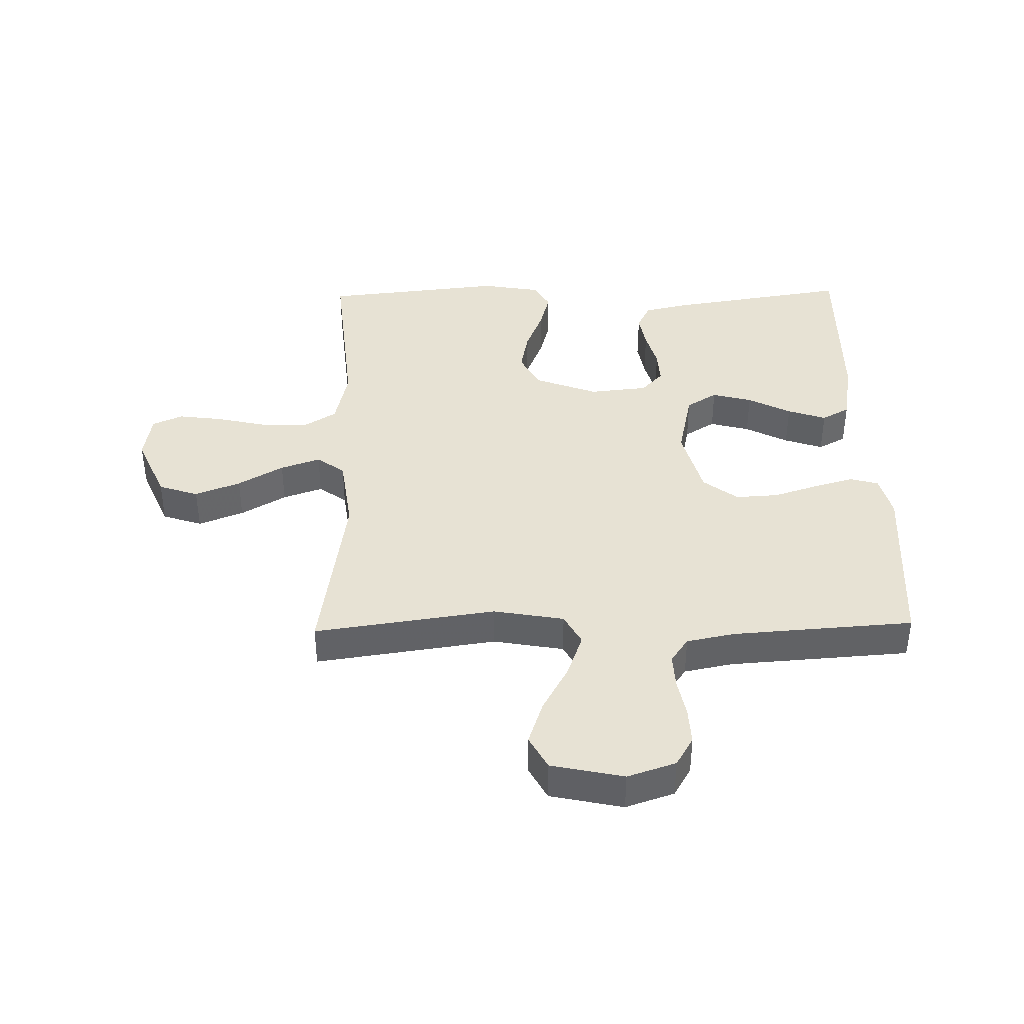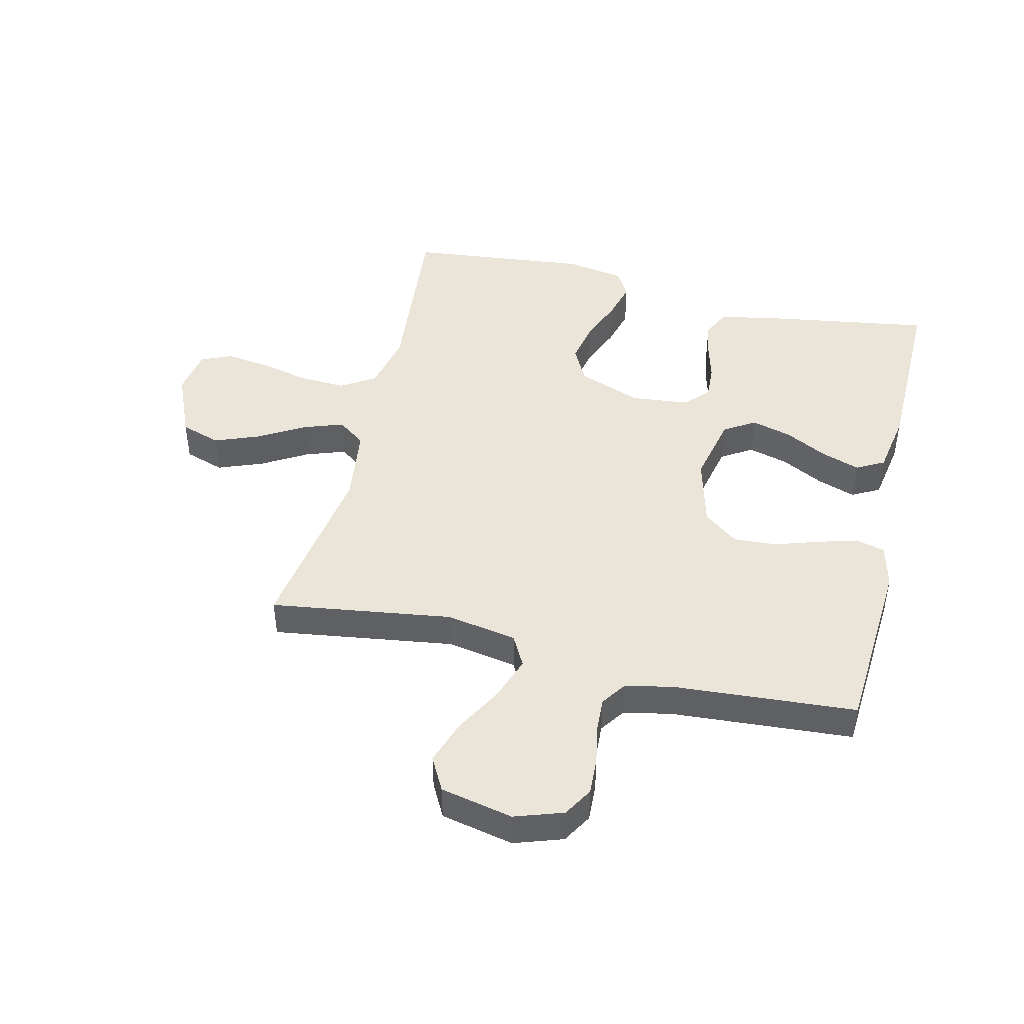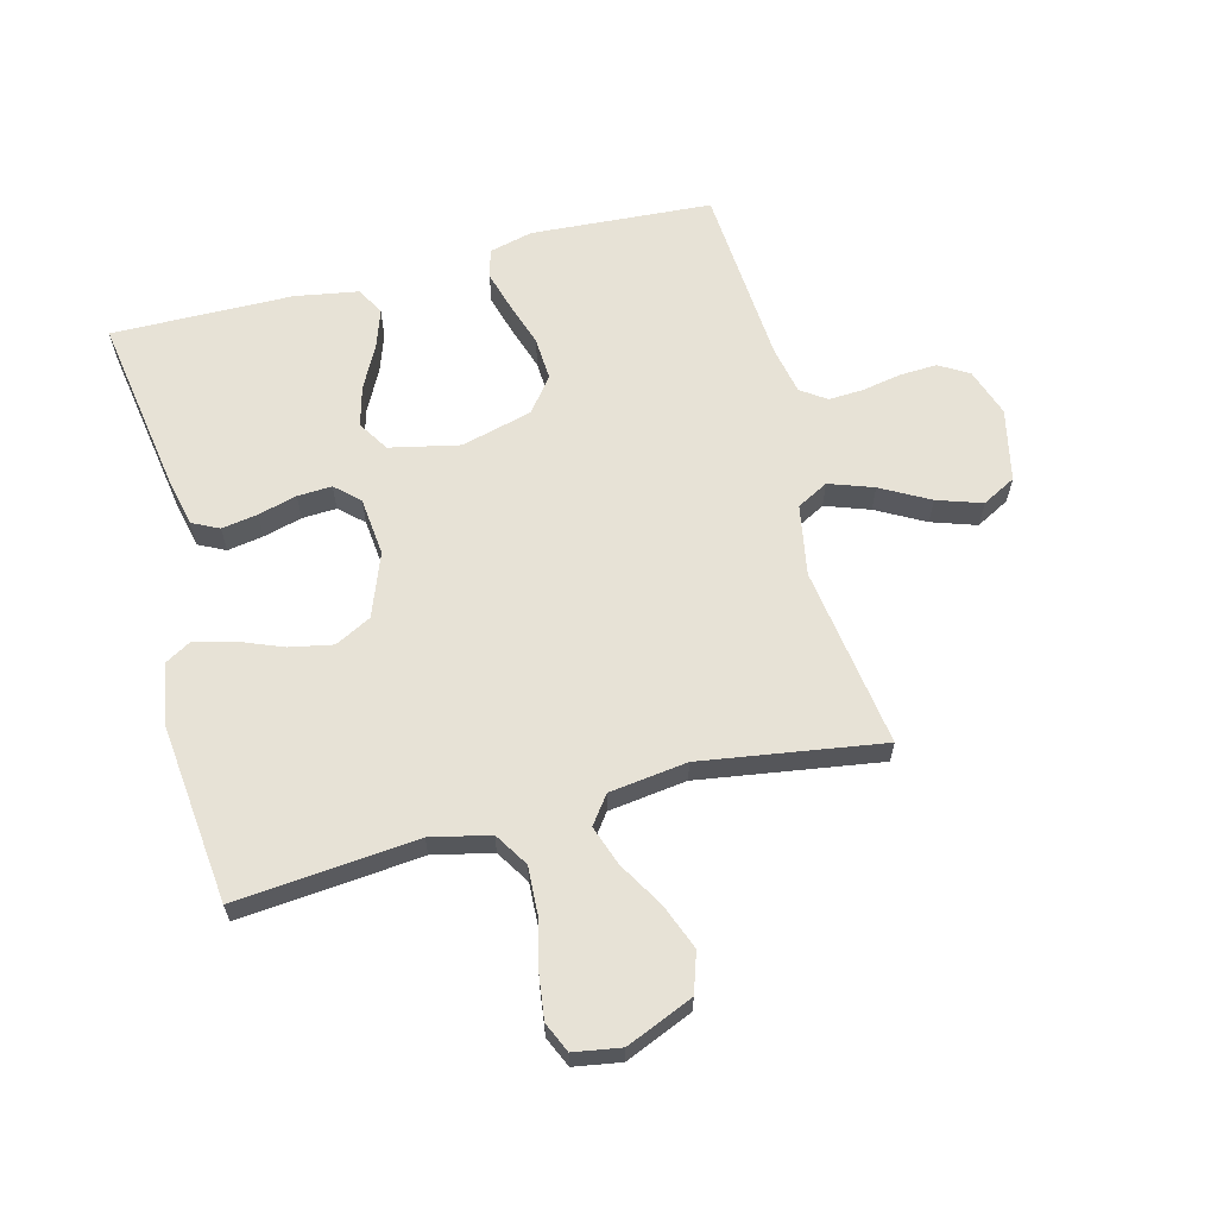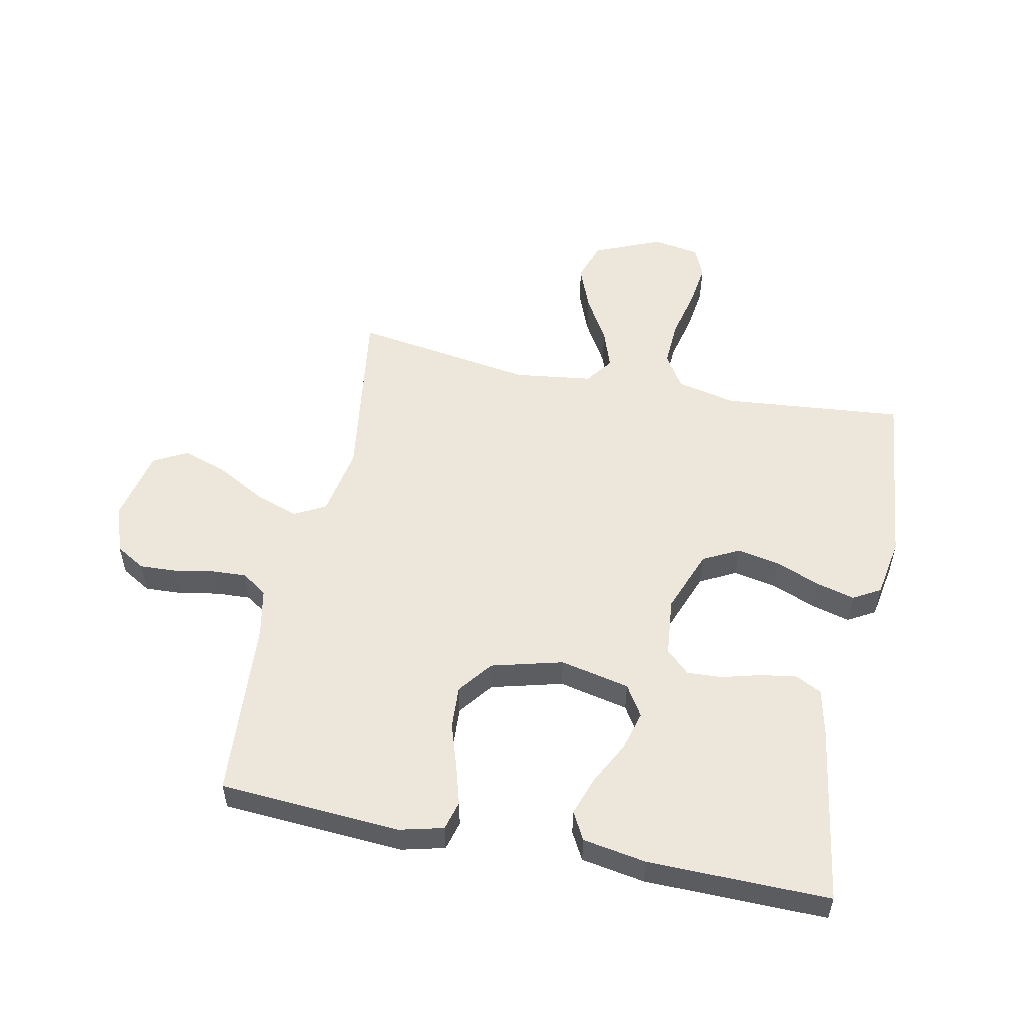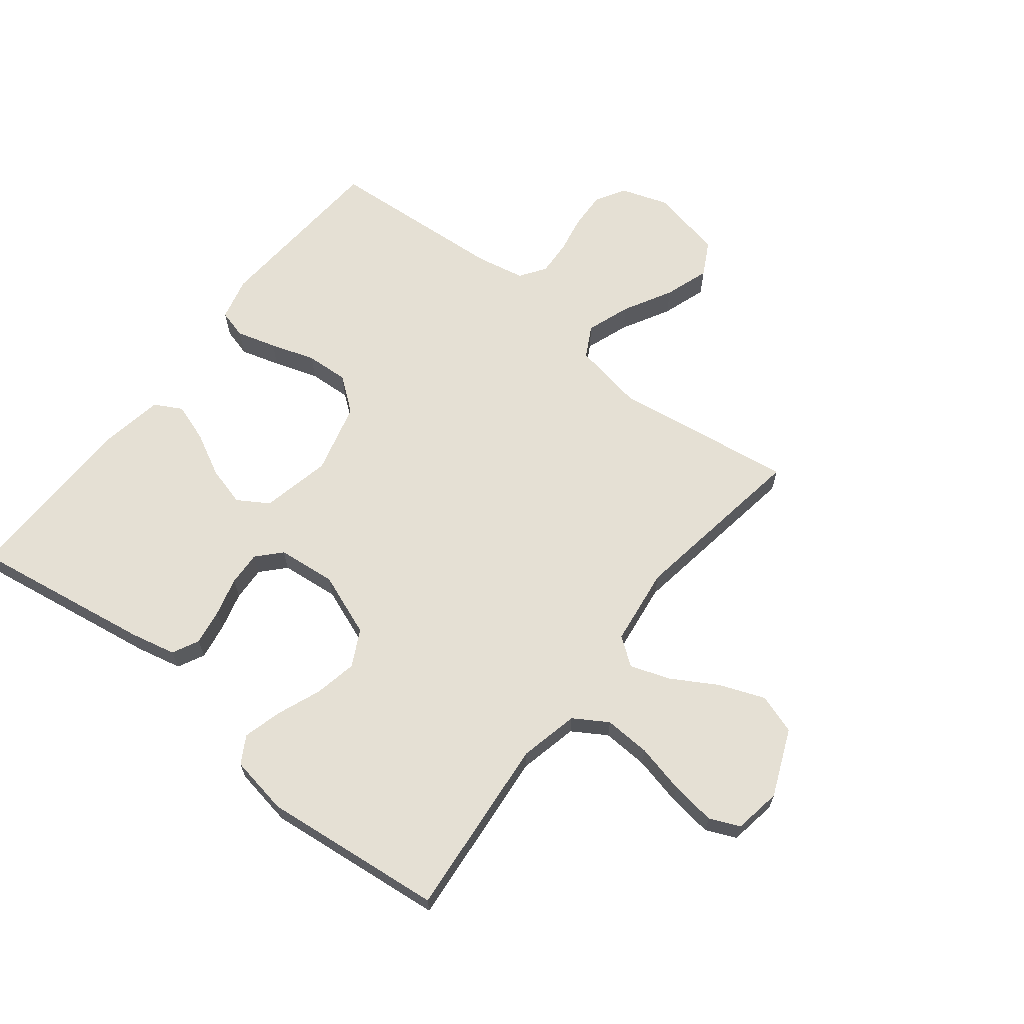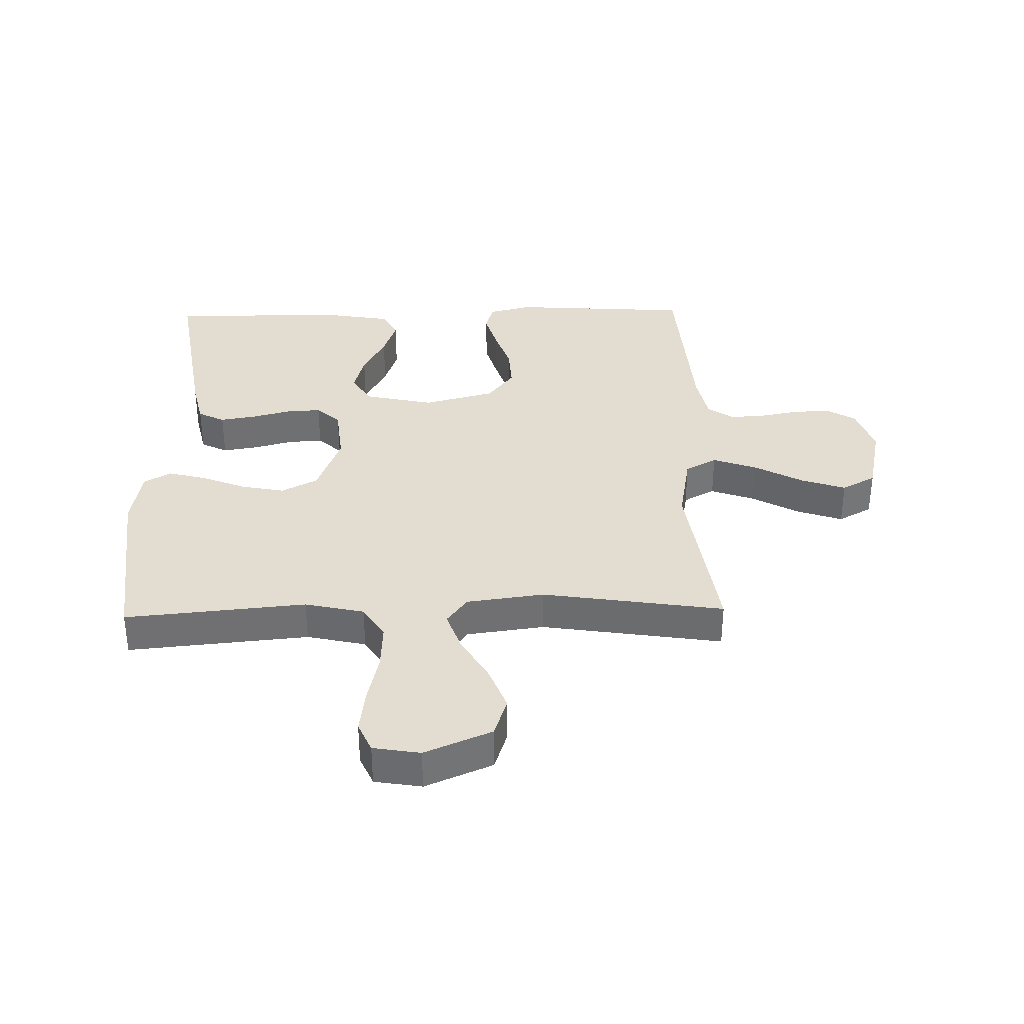
<metadata>
{"format":"obj","ext":"obj","renderer":"f3d","projection":"perspective","resolution":1024,"background":"white","views":[{"elev":39.8,"azim":88.8,"up":"+Y"},{"elev":45.2,"azim":103.4,"up":"+Y"},{"elev":62.9,"azim":-14.6,"up":"+Y"},{"elev":53.8,"azim":-168.4,"up":"+Y"},{"elev":65.3,"azim":-51.8,"up":"+Y"},{"elev":35.4,"azim":-1.3,"up":"+Y"}]}
</metadata>
<code>
v 0.5 0.07 0.5
v 0.457 0.07 0.2
v 0.478 0.07 0.083
v 0.53 0.07 0.055
v 0.603 0.07 0.081
v 0.683 0.07 0.125
v 0.757 0.07 0.15
v 0.813 0.07 0.12
v 0.839 0.07 0
v 0.812 0.07 -0.08
v 0.763 0.07 -0.109
v 0.701 0.07 -0.106
v 0.637 0.07 -0.094
v 0.579 0.07 -0.091
v 0.537 0.07 -0.12
v 0.521 0.07 -0.2
v 0.5 0.07 -0.5
v 0.2 0.07 -0.52
v 0.128 0.07 -0.502
v 0.115 0.07 -0.454
v 0.134 0.07 -0.388
v 0.158 0.07 -0.314
v 0.162 0.07 -0.243
v 0.118 0.07 -0.186
v 0 0.07 -0.155
v -0.115 0.07 -0.18
v -0.147 0.07 -0.231
v -0.129 0.07 -0.297
v -0.092 0.07 -0.368
v -0.07 0.07 -0.432
v -0.095 0.07 -0.478
v -0.2 0.07 -0.496
v -0.5 0.07 -0.5
v -0.453 0.07 -0.2
v -0.436 0.07 -0.125
v -0.392 0.07 -0.103
v -0.332 0.07 -0.113
v -0.268 0.07 -0.13
v -0.211 0.07 -0.133
v -0.172 0.07 -0.097
v -0.162 0.07 0
v -0.202 0.07 0.105
v -0.262 0.07 0.136
v -0.333 0.07 0.122
v -0.406 0.07 0.093
v -0.47 0.07 0.076
v -0.515 0.07 0.102
v -0.532 0.07 0.2
v -0.5 0.07 0.5
v -0.2 0.07 0.472
v -0.102 0.07 0.494
v -0.067 0.07 0.55
v -0.071 0.07 0.627
v -0.09 0.07 0.709
v -0.1 0.07 0.783
v -0.078 0.07 0.833
v 0 0.07 0.846
v 0.111 0.07 0.799
v 0.133 0.07 0.733
v 0.104 0.07 0.658
v 0.06 0.07 0.583
v 0.037 0.07 0.517
v 0.071 0.07 0.471
v 0.2 0.07 0.454
v 0.5 0 0.5
v 0.457 0 0.2
v 0.478 0 0.083
v 0.53 0 0.055
v 0.603 0 0.081
v 0.683 0 0.125
v 0.757 0 0.15
v 0.813 0 0.12
v 0.839 0 0
v 0.812 0 -0.08
v 0.763 0 -0.109
v 0.701 0 -0.106
v 0.637 0 -0.094
v 0.579 0 -0.091
v 0.537 0 -0.12
v 0.521 0 -0.2
v 0.5 0 -0.5
v 0.2 0 -0.52
v 0.128 0 -0.502
v 0.115 0 -0.454
v 0.134 0 -0.388
v 0.158 0 -0.314
v 0.162 0 -0.243
v 0.118 0 -0.186
v 0 0 -0.155
v -0.115 0 -0.18
v -0.147 0 -0.231
v -0.129 0 -0.297
v -0.092 0 -0.368
v -0.07 0 -0.432
v -0.095 0 -0.478
v -0.2 0 -0.496
v -0.5 0 -0.5
v -0.453 0 -0.2
v -0.436 0 -0.125
v -0.392 0 -0.103
v -0.332 0 -0.113
v -0.268 0 -0.13
v -0.211 0 -0.133
v -0.172 0 -0.097
v -0.162 0 0
v -0.202 0 0.105
v -0.262 0 0.136
v -0.333 0 0.122
v -0.406 0 0.093
v -0.47 0 0.076
v -0.515 0 0.102
v -0.532 0 0.2
v -0.5 0 0.5
v -0.2 0 0.472
v -0.102 0 0.494
v -0.067 0 0.55
v -0.071 0 0.627
v -0.09 0 0.709
v -0.1 0 0.783
v -0.078 0 0.833
v 0 0 0.846
v 0.111 0 0.799
v 0.133 0 0.733
v 0.104 0 0.658
v 0.06 0 0.583
v 0.037 0 0.517
v 0.071 0 0.471
v 0.2 0 0.454
f 59 60 61
f 58 59 61
f 57 58 61
f 56 57 61
f 55 56 61
f 54 55 61
f 53 54 61
f 52 53 61 62
f 51 52 62 63
f 48 49 50
f 47 48 50
f 46 47 50
f 45 46 50
f 44 45 50
f 50 51 63
f 44 50 63
f 43 44 63
f 36 37 38
f 35 36 38
f 34 35 38
f 33 34 38
f 32 33 38
f 31 32 38
f 30 31 38
f 29 30 38
f 28 29 38
f 27 28 38 39
f 26 27 39 40
f 20 21 22
f 19 20 22
f 18 19 22
f 17 18 22
f 16 17 22
f 15 16 22 23
f 14 15 23 24
f 11 12 13
f 10 11 13
f 9 10 13
f 8 9 13
f 7 8 13
f 6 7 13
f 5 6 13
f 4 5 13 14
f 14 24 25
f 4 14 25
f 3 4 25
f 64 1 2
f 64 2 3
f 63 64 3
f 43 63 3
f 42 43 3
f 41 42 3 25
f 25 26 40 41
f 125 124 123
f 125 123 122
f 125 122 121
f 125 121 120
f 125 120 119
f 125 119 118
f 125 118 117
f 126 125 117 116
f 127 126 116 115
f 114 113 112
f 114 112 111
f 114 111 110
f 114 110 109
f 114 109 108
f 127 115 114
f 127 114 108
f 127 108 107
f 102 101 100
f 102 100 99
f 102 99 98
f 102 98 97
f 102 97 96
f 102 96 95
f 102 95 94
f 102 94 93
f 102 93 92
f 103 102 92 91
f 104 103 91 90
f 86 85 84
f 86 84 83
f 86 83 82
f 86 82 81
f 86 81 80
f 87 86 80 79
f 88 87 79 78
f 77 76 75
f 77 75 74
f 77 74 73
f 77 73 72
f 77 72 71
f 77 71 70
f 77 70 69
f 78 77 69 68
f 89 88 78
f 89 78 68
f 89 68 67
f 66 65 128
f 67 66 128
f 67 128 127
f 67 127 107
f 67 107 106
f 89 67 106 105
f 105 104 90 89
f 1 65 66 2
f 2 66 67 3
f 3 67 68 4
f 4 68 69 5
f 5 69 70 6
f 6 70 71 7
f 7 71 72 8
f 8 72 73 9
f 9 73 74 10
f 10 74 75 11
f 11 75 76 12
f 12 76 77 13
f 13 77 78 14
f 14 78 79 15
f 15 79 80 16
f 16 80 81 17
f 17 81 82 18
f 18 82 83 19
f 19 83 84 20
f 20 84 85 21
f 21 85 86 22
f 22 86 87 23
f 23 87 88 24
f 24 88 89 25
f 25 89 90 26
f 26 90 91 27
f 27 91 92 28
f 28 92 93 29
f 29 93 94 30
f 30 94 95 31
f 31 95 96 32
f 32 96 97 33
f 33 97 98 34
f 34 98 99 35
f 35 99 100 36
f 36 100 101 37
f 37 101 102 38
f 38 102 103 39
f 39 103 104 40
f 40 104 105 41
f 41 105 106 42
f 42 106 107 43
f 43 107 108 44
f 44 108 109 45
f 45 109 110 46
f 46 110 111 47
f 47 111 112 48
f 48 112 113 49
f 49 113 114 50
f 50 114 115 51
f 51 115 116 52
f 52 116 117 53
f 53 117 118 54
f 54 118 119 55
f 55 119 120 56
f 56 120 121 57
f 57 121 122 58
f 58 122 123 59
f 59 123 124 60
f 60 124 125 61
f 61 125 126 62
f 62 126 127 63
f 63 127 128 64
f 64 128 65 1

</code>
